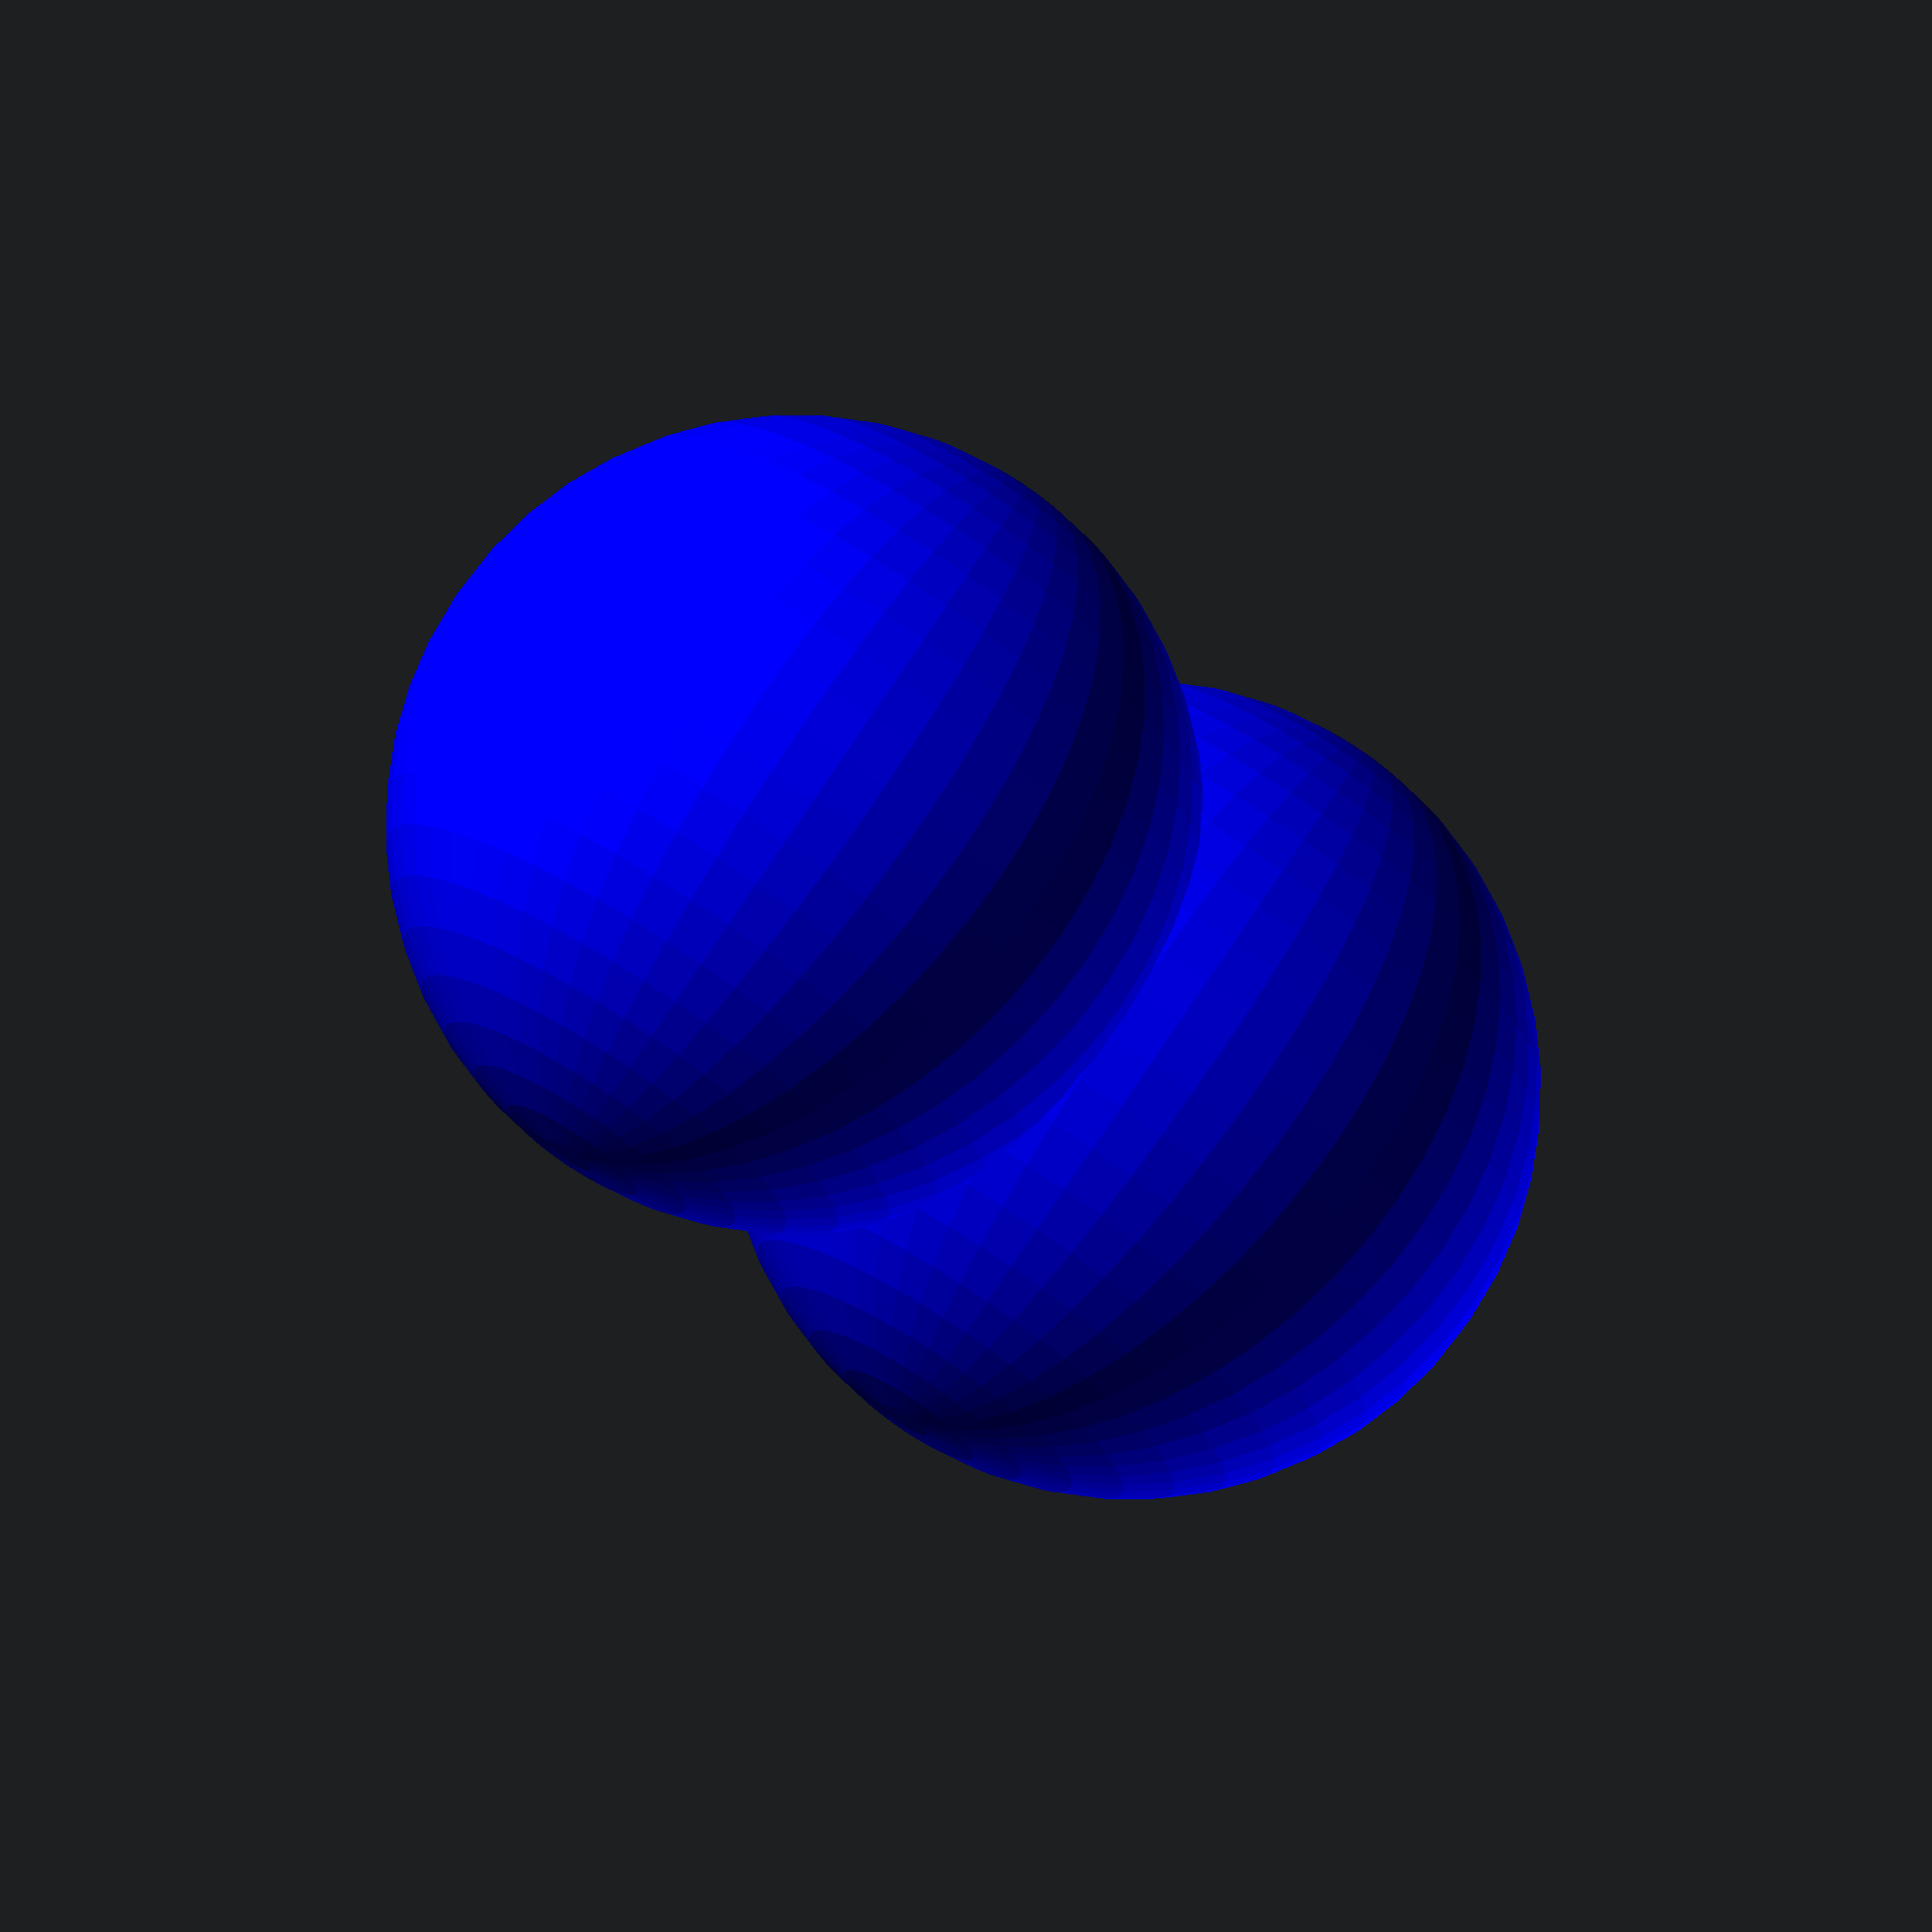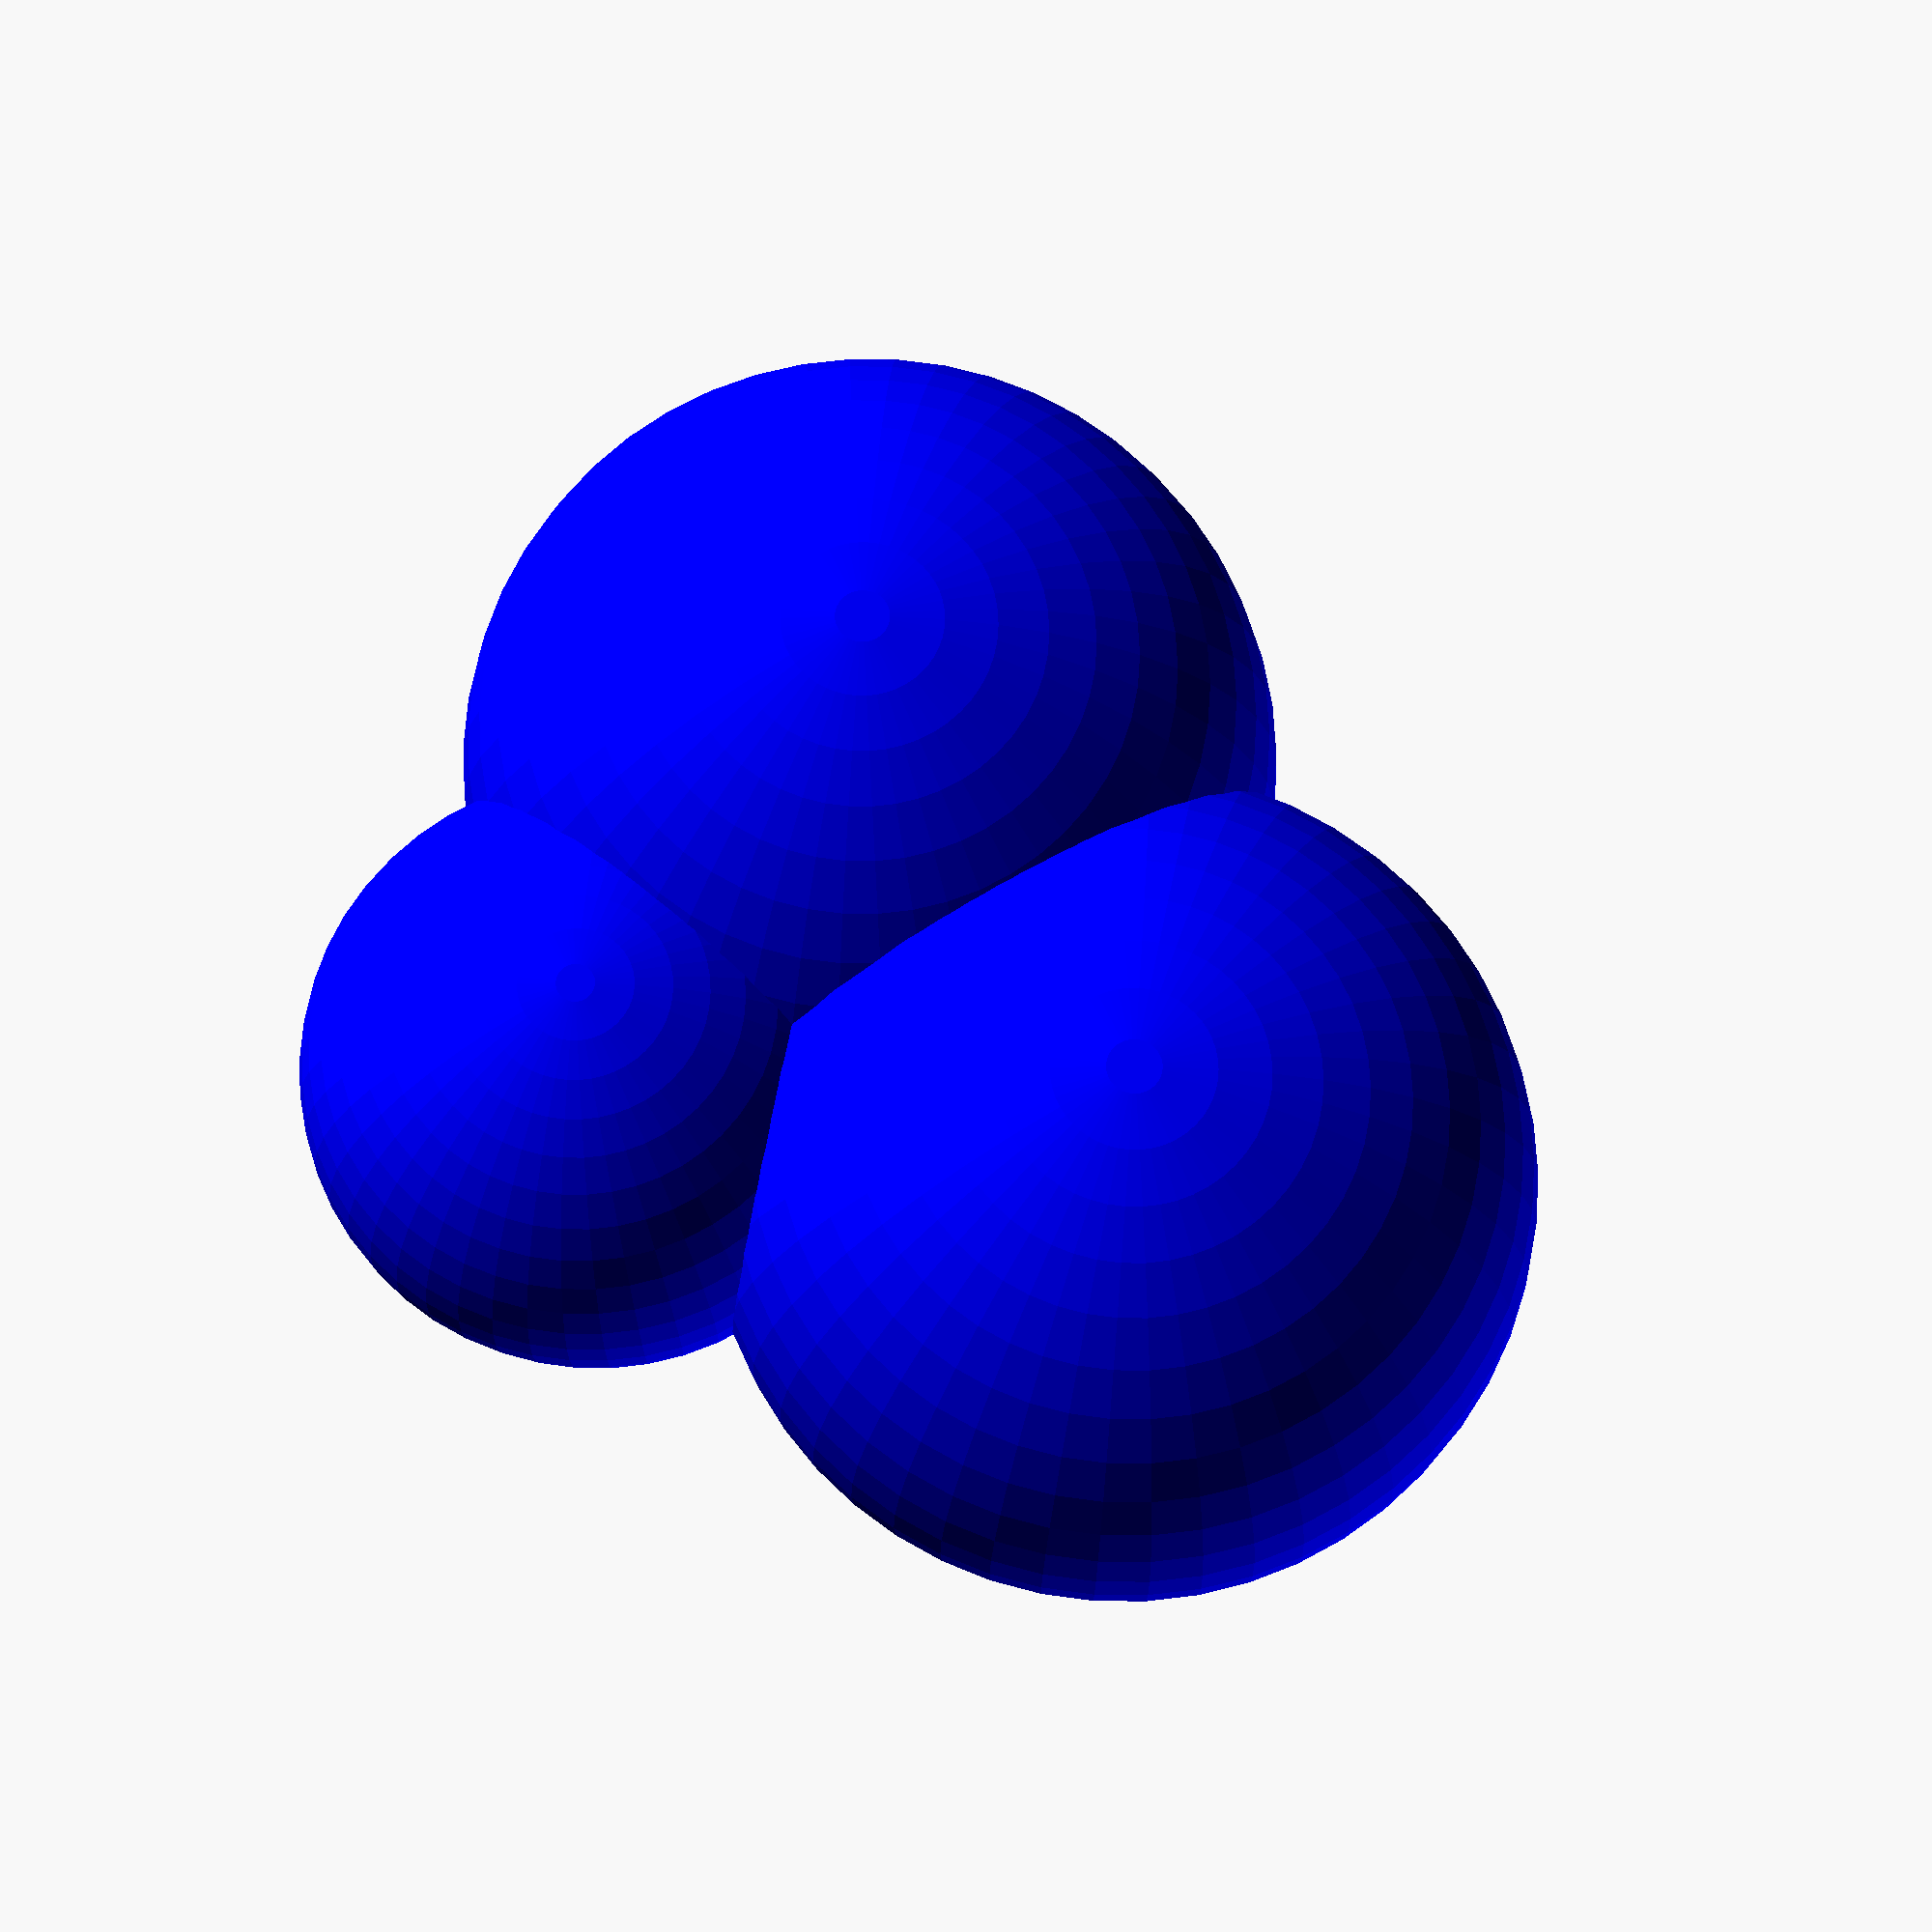
<openscad>
// OpenScad script
// https://www.openscad.org/

// Generated by "trilateration_transform.cpp"
// https://github.com/kwikius/Trilateration

module show_sphere(pos,radius)
{
   translate(pos){
      sphere(r = radius, $fn = 50);
   }
}

color("blue"){
   show_sphere([4, 5, 6], 7);
   show_sphere([10, 11, 5.6], 7);
   show_sphere([13, 4.5, 5.5], 5);
}

color("yellow"){
   show_sphere([10.0651, 5.18095, 9.4903], 1);
}


</openscad>
<views>
elev=104.1 azim=263.7 roll=146.4 proj=o view=solid
elev=197.7 azim=165.1 roll=360.0 proj=p view=solid
</views>
